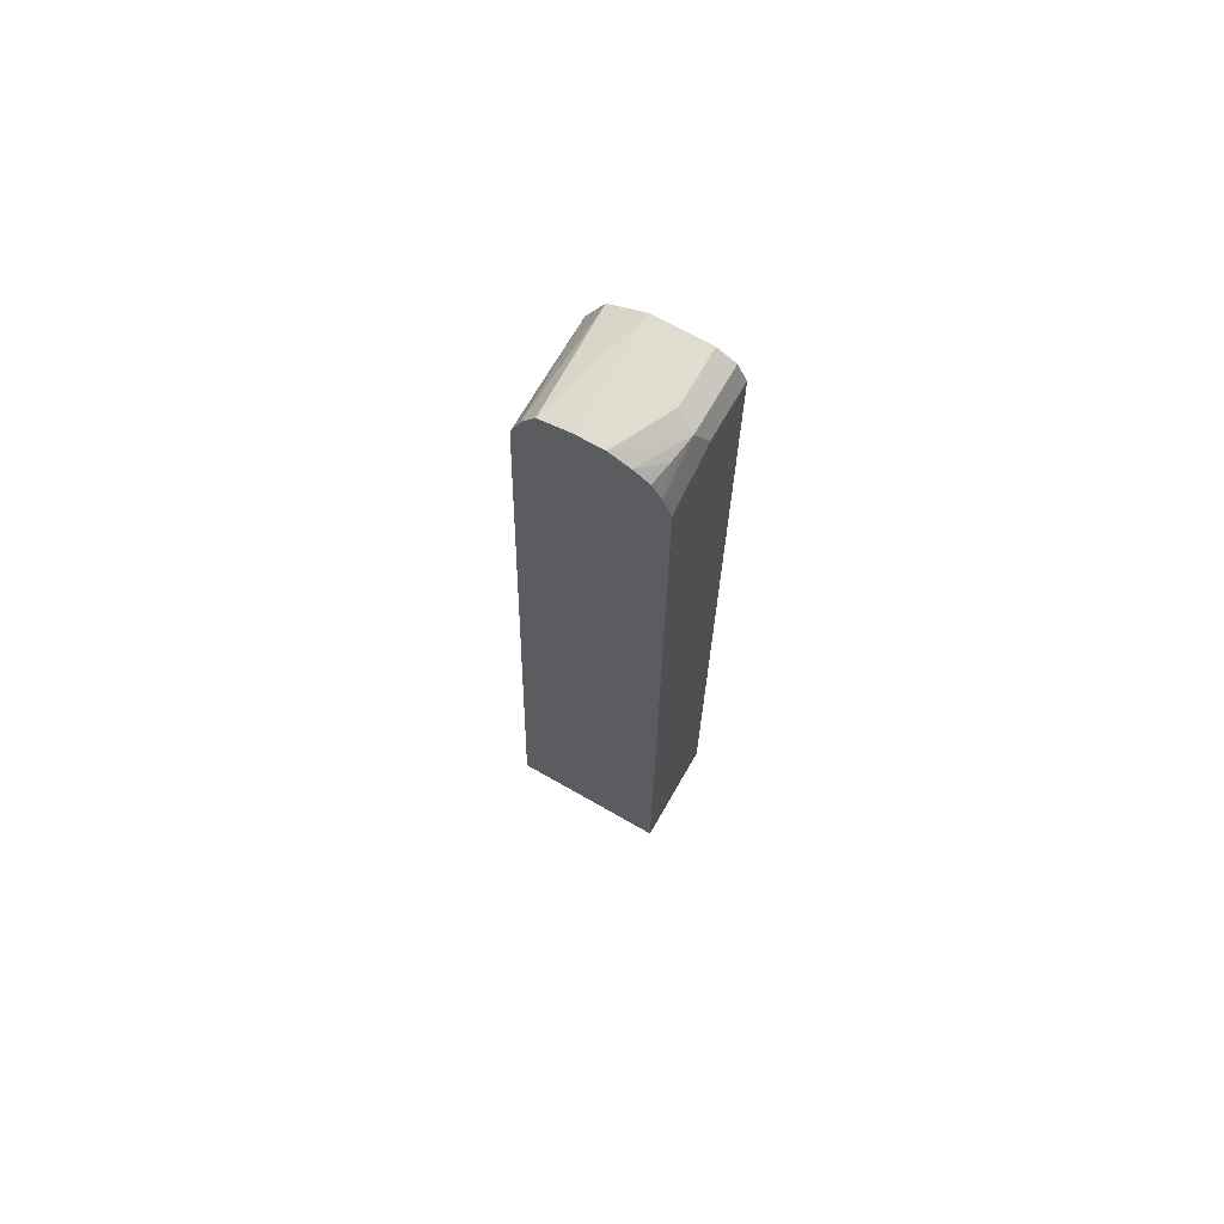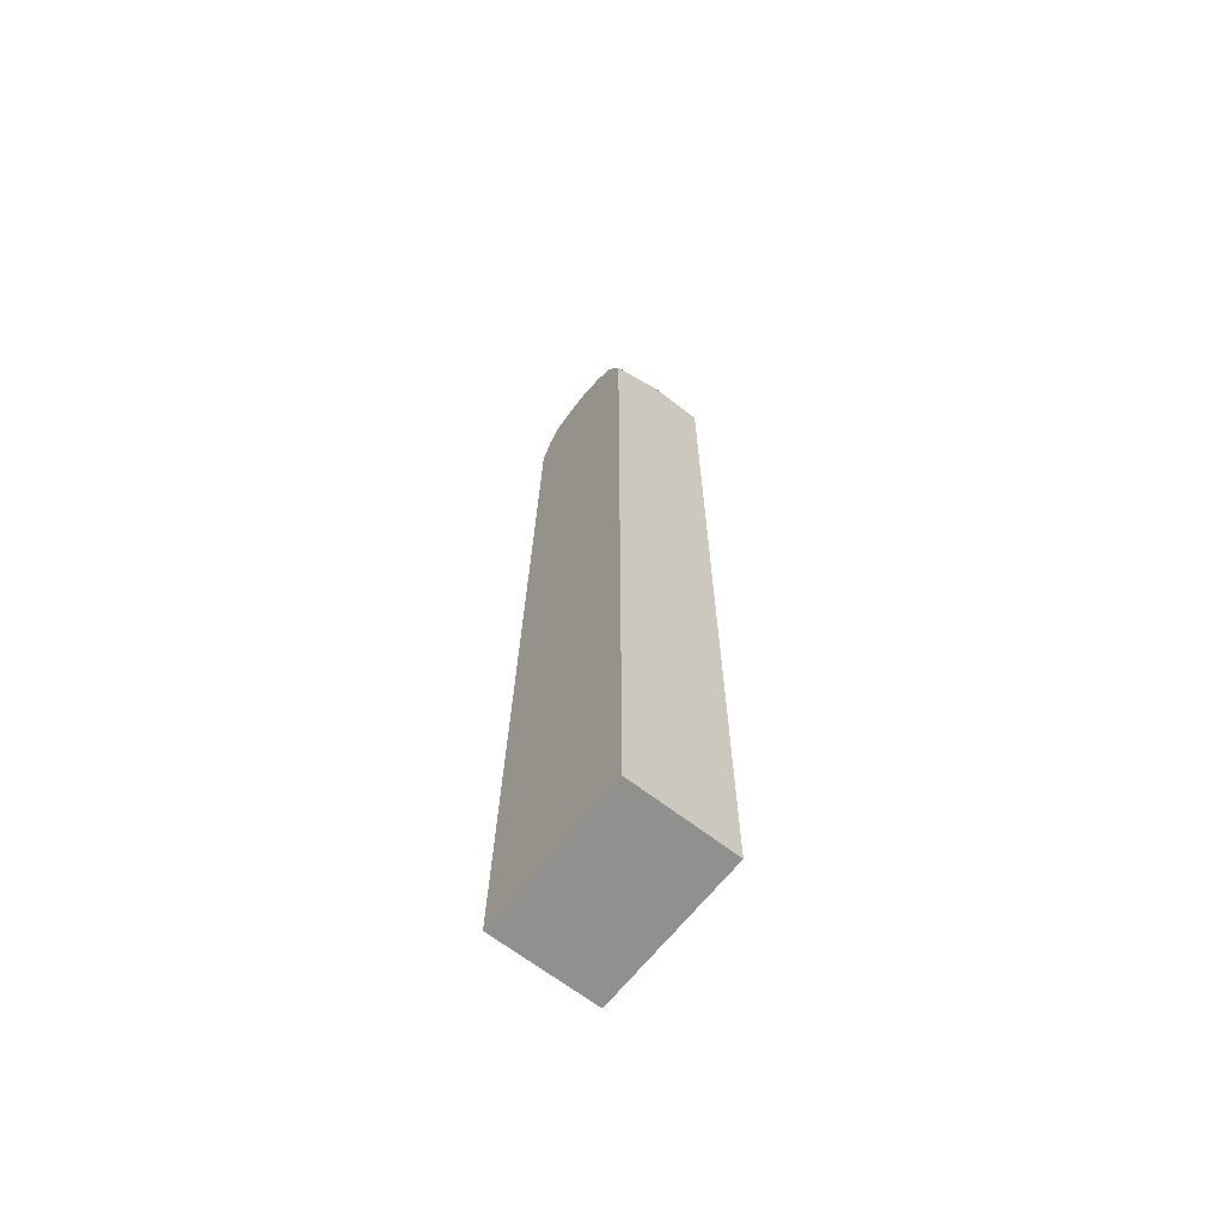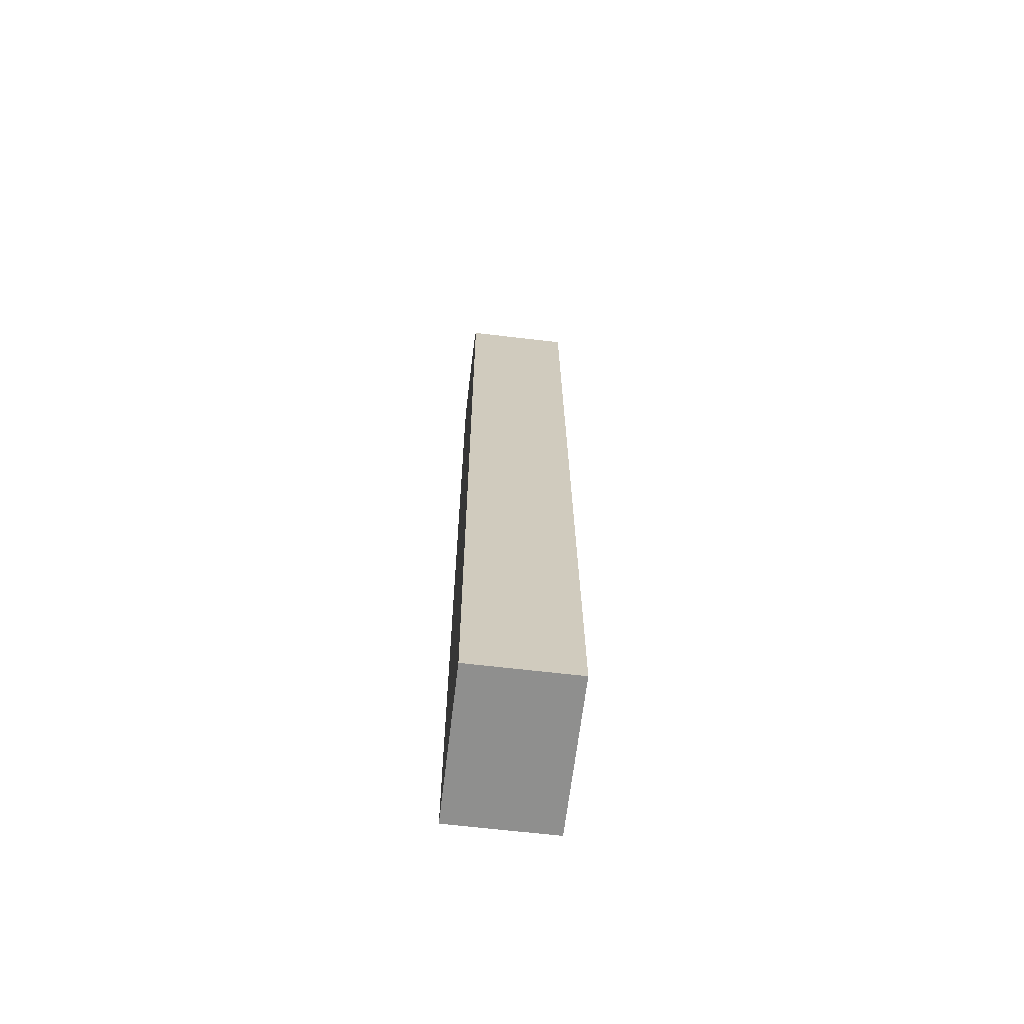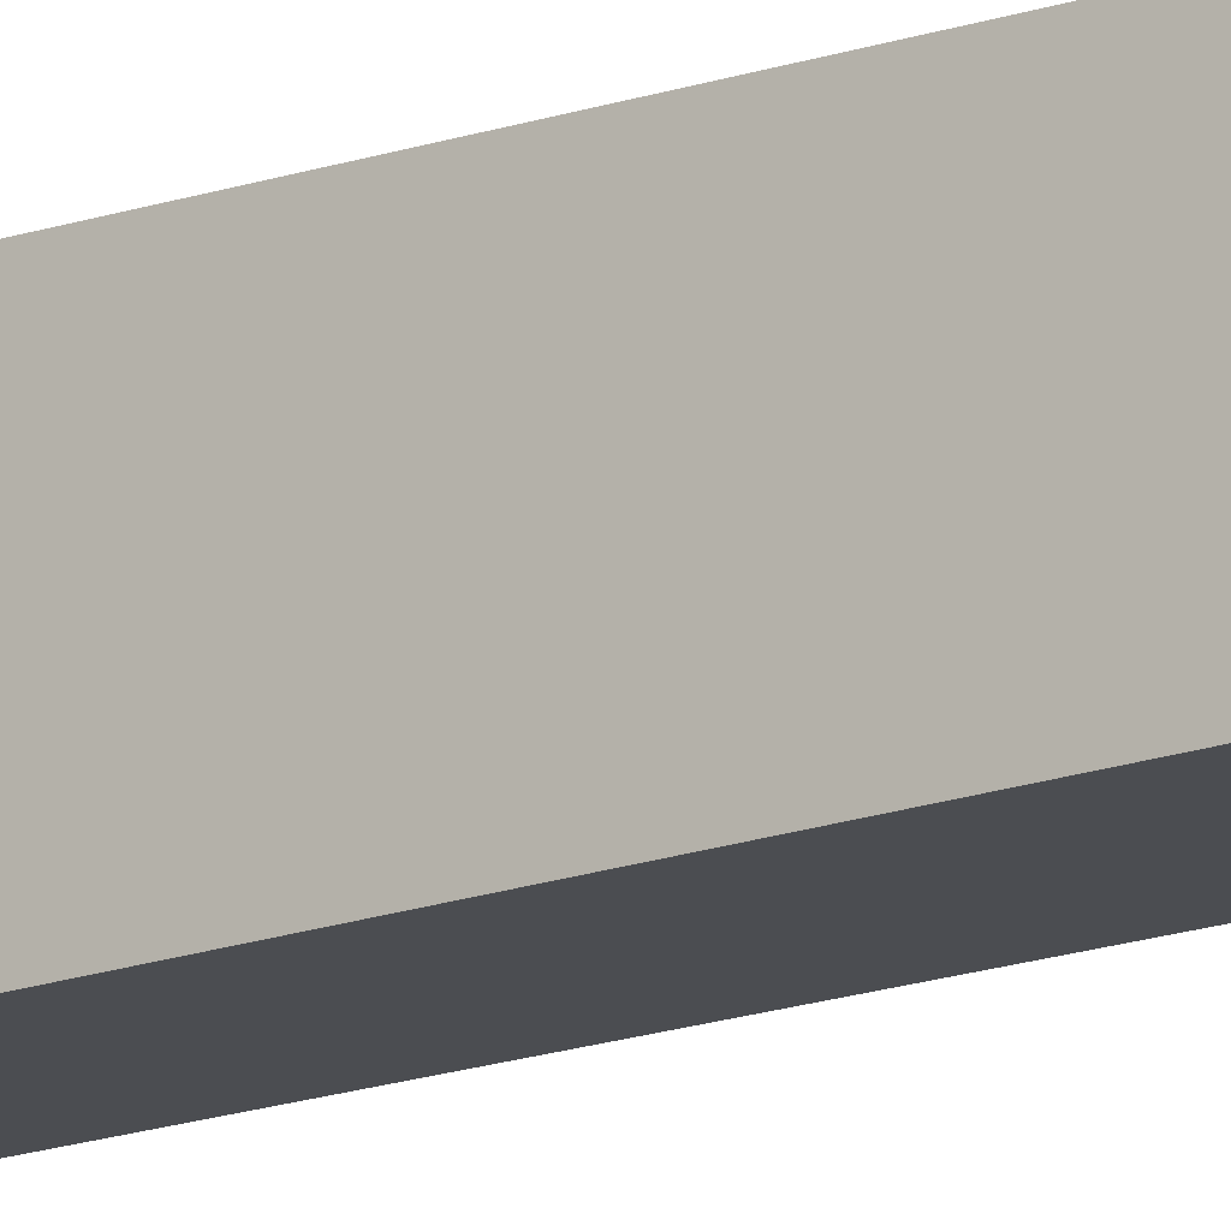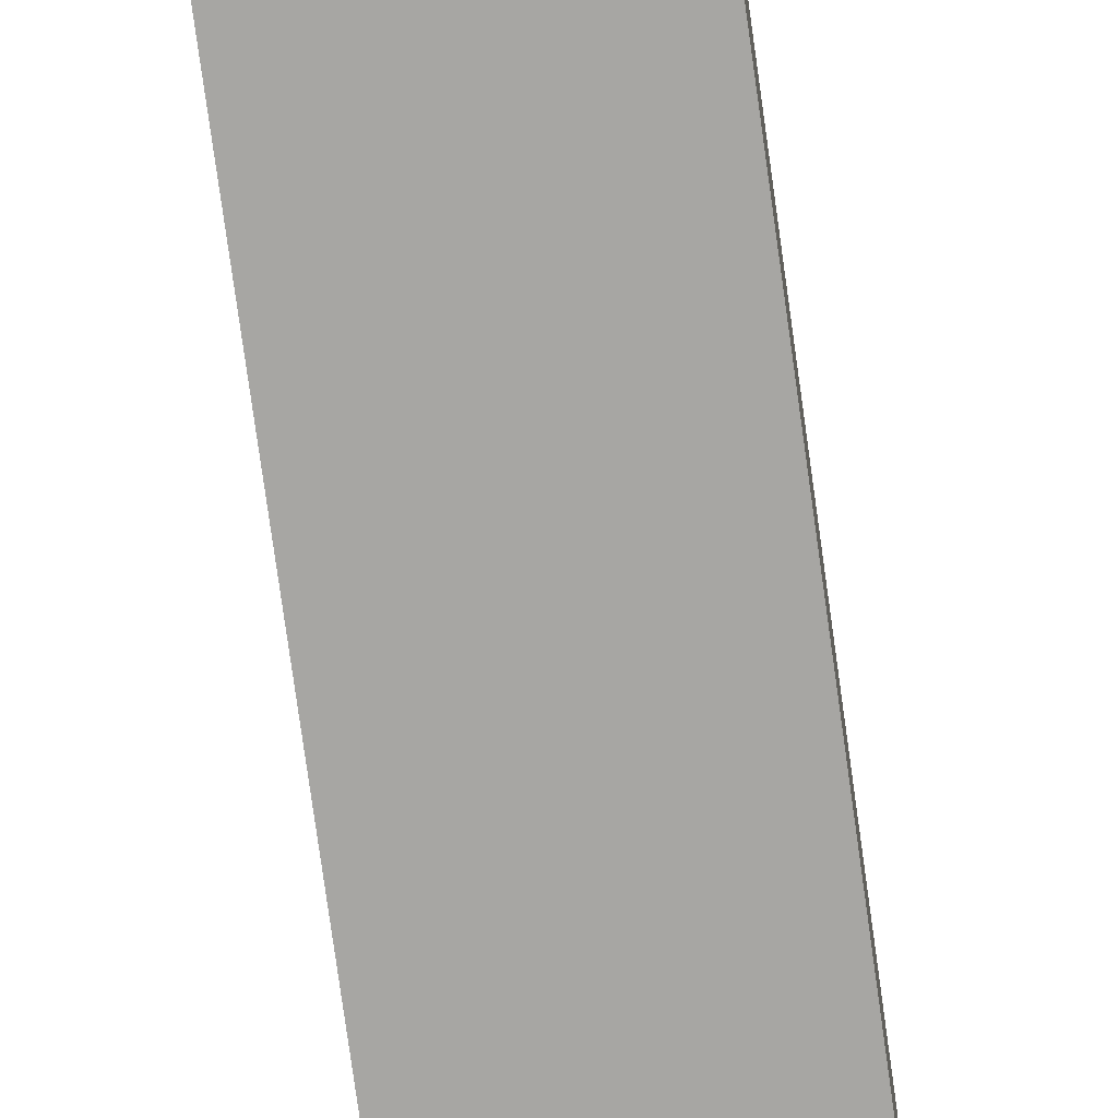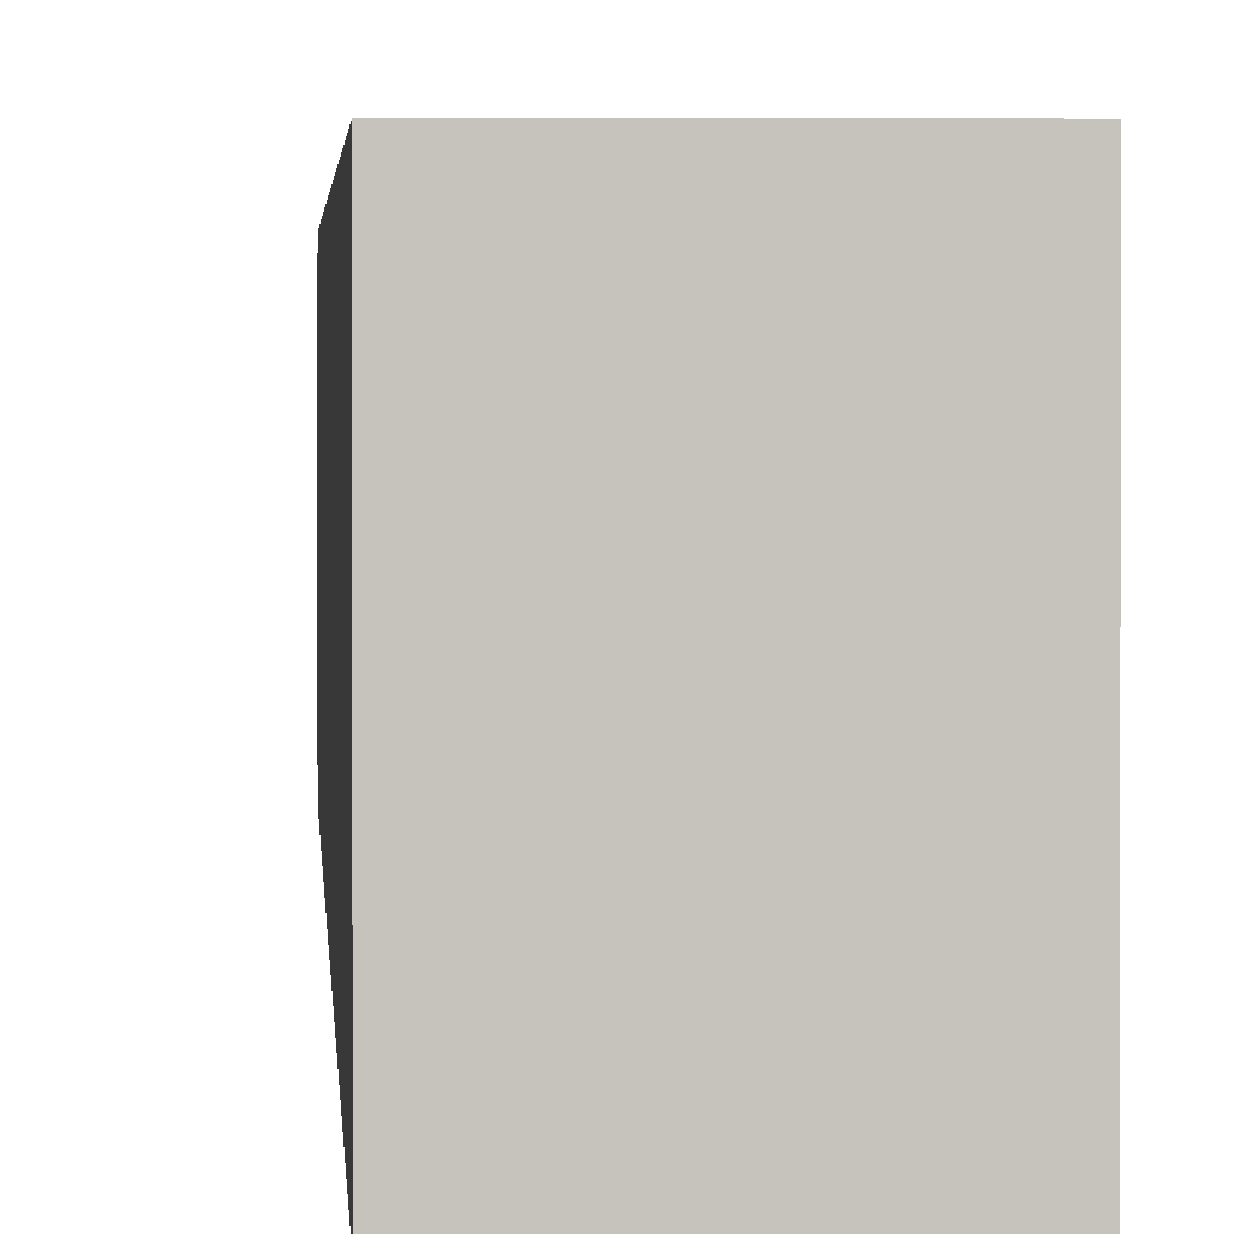
<metadata>
{"format":"obj","ext":"obj","renderer":"f3d","projection":"perspective","resolution":1024,"background":"white","views":[{"elev":69.7,"azim":-60.2,"up":"+Y"},{"elev":-65.5,"azim":-38.1,"up":"+Y"},{"elev":-65.2,"azim":173.2,"up":"+Y"},{"elev":-15.0,"azim":125.7,"up":"+Z"},{"elev":-75.8,"azim":7.8,"up":"+Z"},{"elev":1.2,"azim":-2.0,"up":"+Z"}]}
</metadata>
<code>
v 0.0008645 0.6146 0.744
v 0.0008645 0.6362 0.7332
v -0.06469 0.6146 0.744
v 0.0008645 -0.5173 0.744
v 0.0008645 0.647 0.7117
v -0.07547 0.6362 0.7332
v -0.1295 0.5823 0.744
v -0.1295 -0.5173 0.744
v 0.0008645 -0.5173 0.5506
v -0.06469 0.647 0.7117
v 0.0008645 0.647 0.647
v -0.1295 0.6368 0.7038
v -0.1051 0.6308 0.7278
v -0.1295 0.6068 0.734
v -0.1295 0.647 0.6793
v -0.1295 -0.5173 0.5509
v -0.1295 0.5823 0.5822
v 0.0008645 0.5823 0.5823
v -0.1294 -0.5173 0.5506
v 0.0008645 0.6257 0.6045
v -0.1294 0.6389 0.6106
v -0.1295 0.647 0.6469
v -0.1295 0.6253 0.7225
v -0.1295 -0.5172 0.5506
v -0.1295 0.6146 0.5943
v 0.0008645 0.6253 0.6039
v -0.1295 0.6388 0.6104
v -0.1295 0.6389 0.6106
v -0.1295 0.6147 0.5944
f 9 17 18
f 7 16 8
f 7 24 16
f 7 17 24
f 7 15 22
f 7 29 25
f 7 27 29
f 7 28 27
f 7 22 28
f 9 19 17
f 7 25 17
f 11 20 21
f 17 19 24
f 12 23 13
f 13 23 14
f 16 24 19
f 17 25 18
f 18 25 26
f 20 26 21
f 21 26 27
f 21 27 28
f 21 28 22
f 25 29 26
f 26 29 27
f 7 12 15
f 11 21 22
f 7 23 12
f 1 2 6
f 6 15 12
f 7 14 23
f 1 6 3
f 1 3 7
f 1 7 8
f 1 8 4
f 1 9 18
f 1 18 26
f 1 26 20
f 1 20 11
f 1 11 5
f 1 5 2
f 2 5 10
f 1 4 9
f 3 6 7
f 6 10 15
f 2 10 6
f 6 14 7
f 6 13 14
f 5 15 10
f 6 12 13
f 5 22 15
f 5 11 22
f 4 19 9
f 4 16 19
f 4 8 16

</code>
